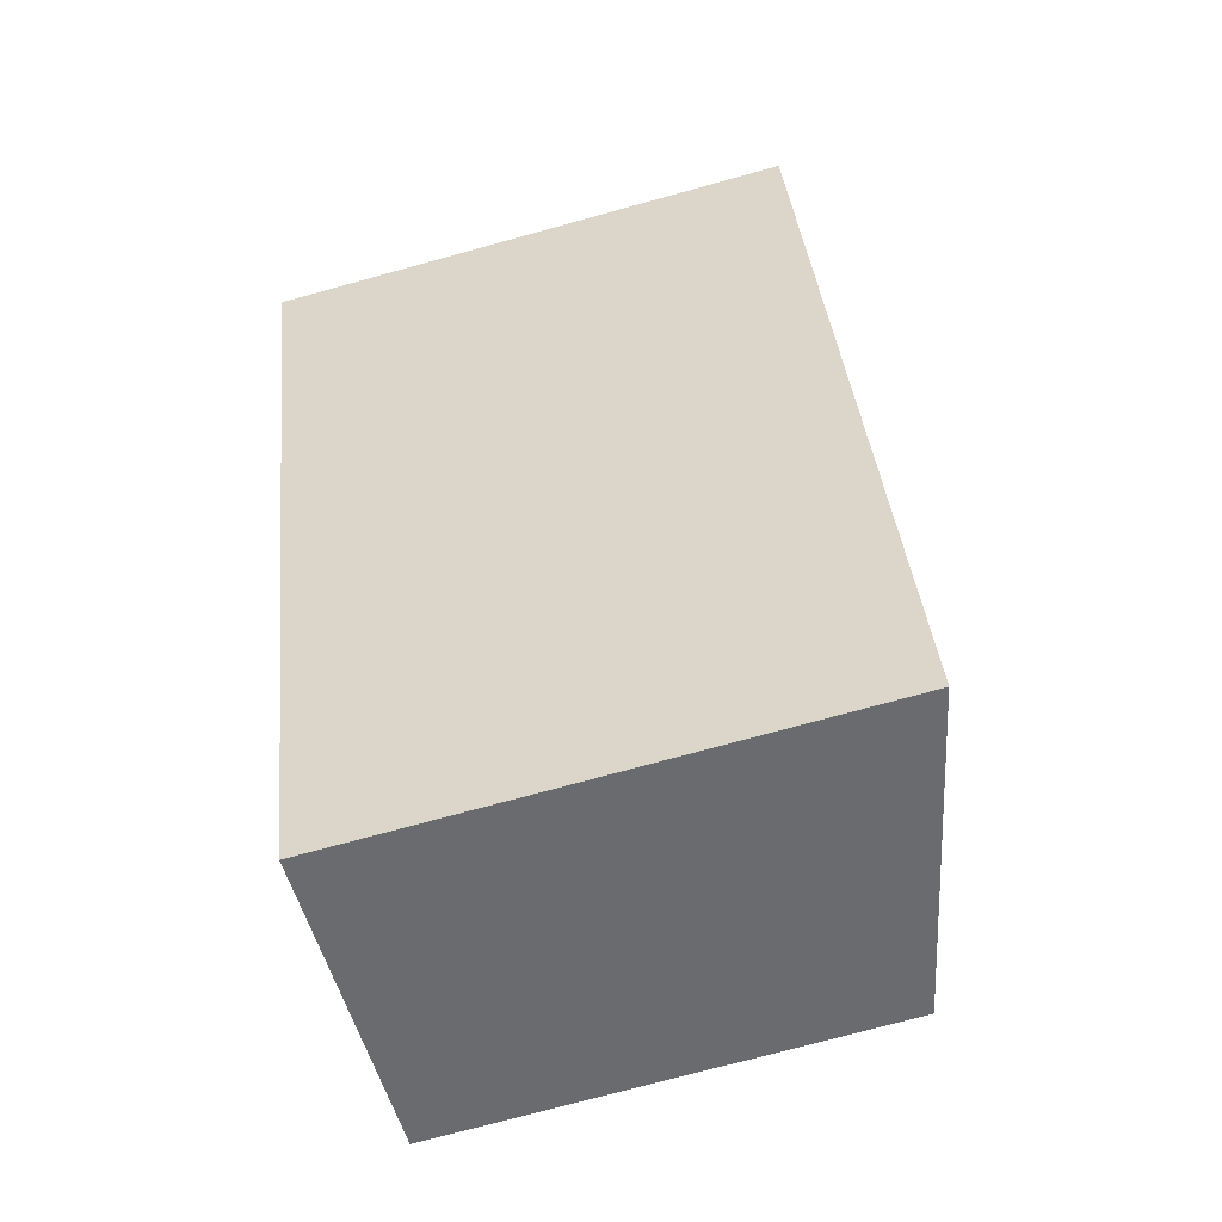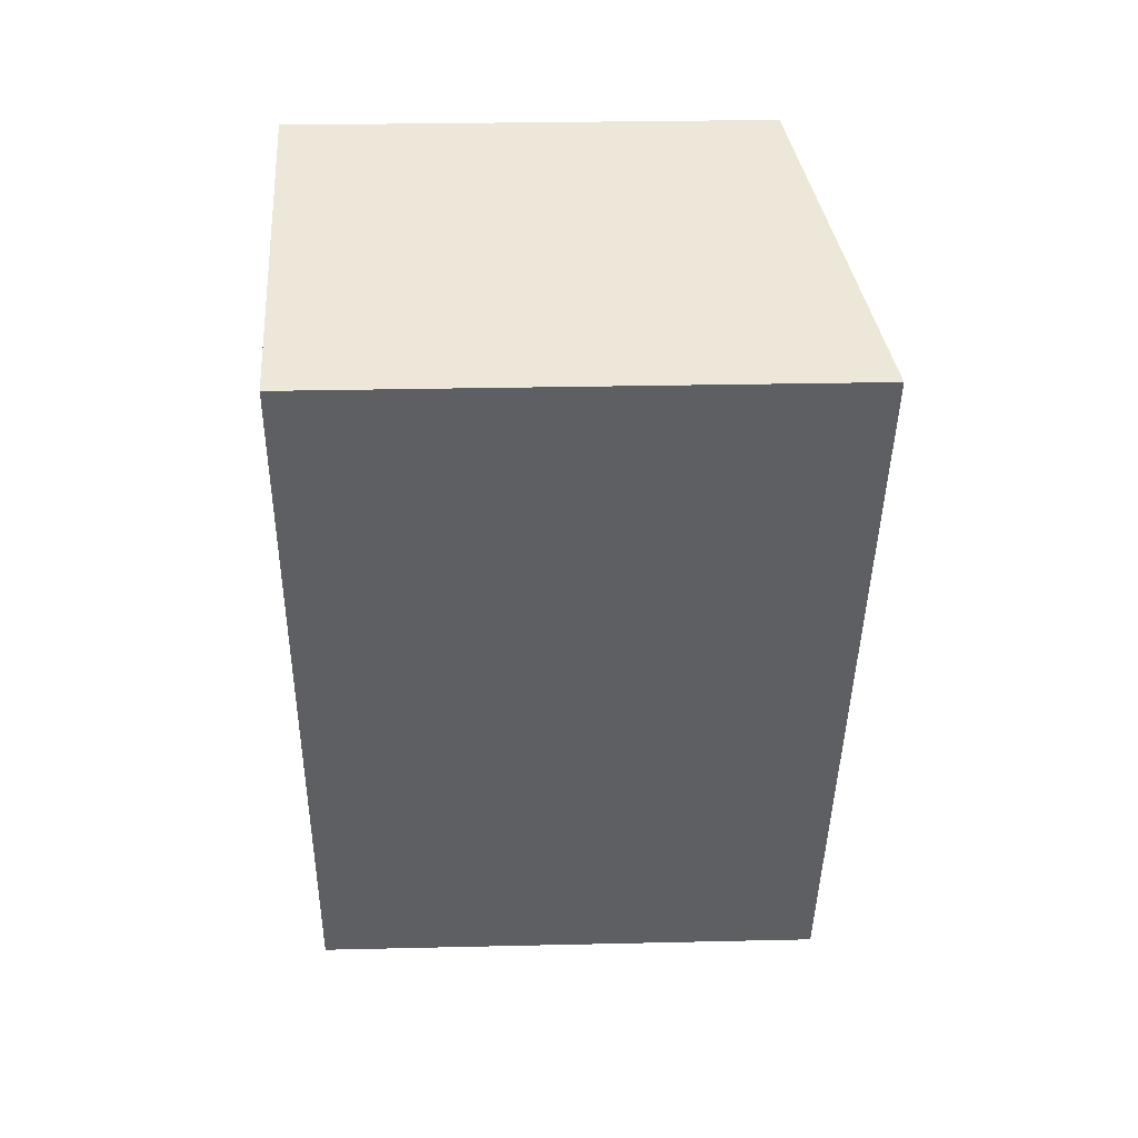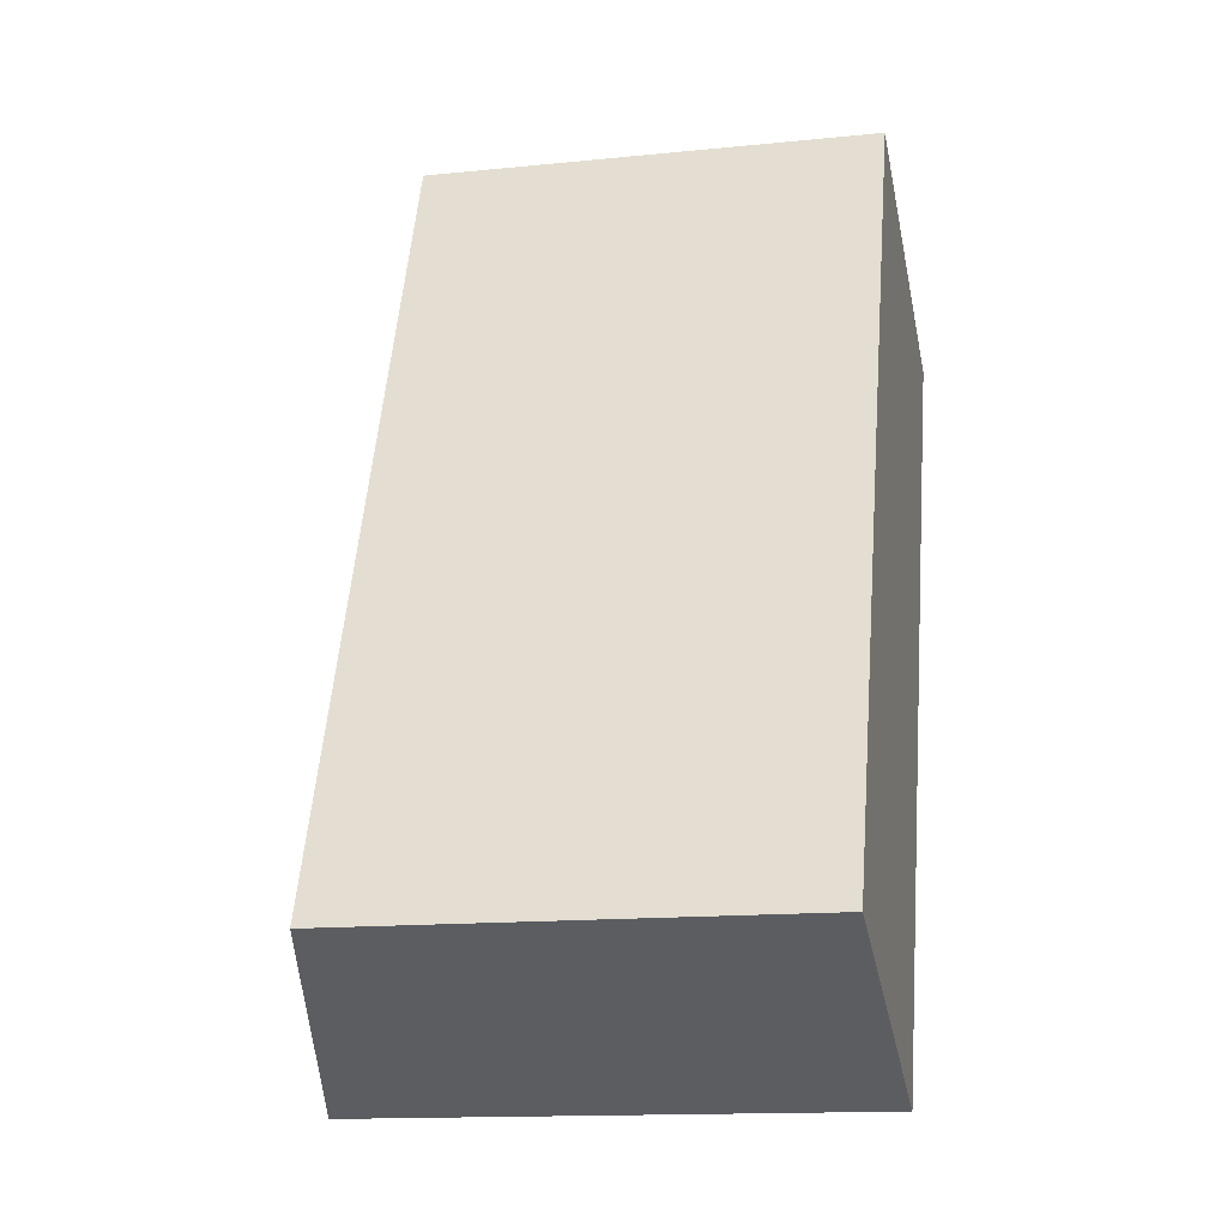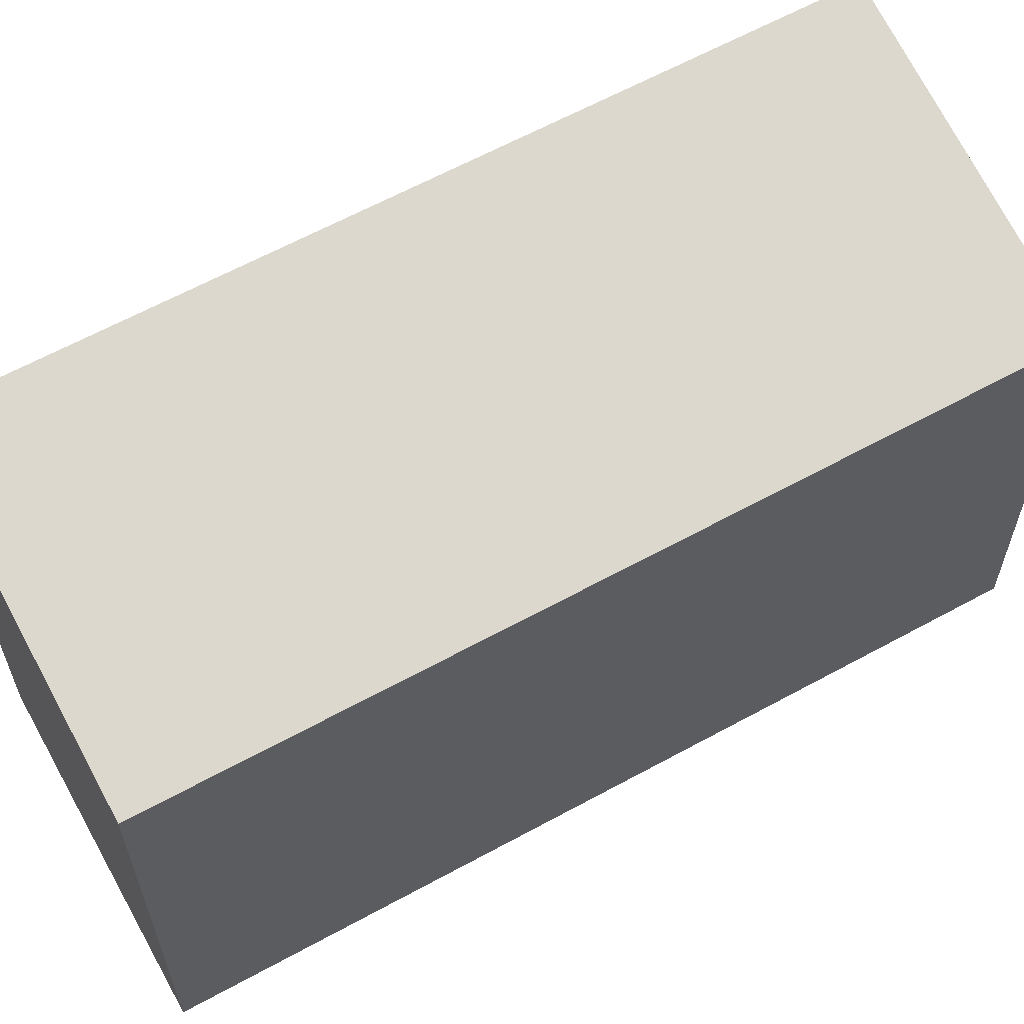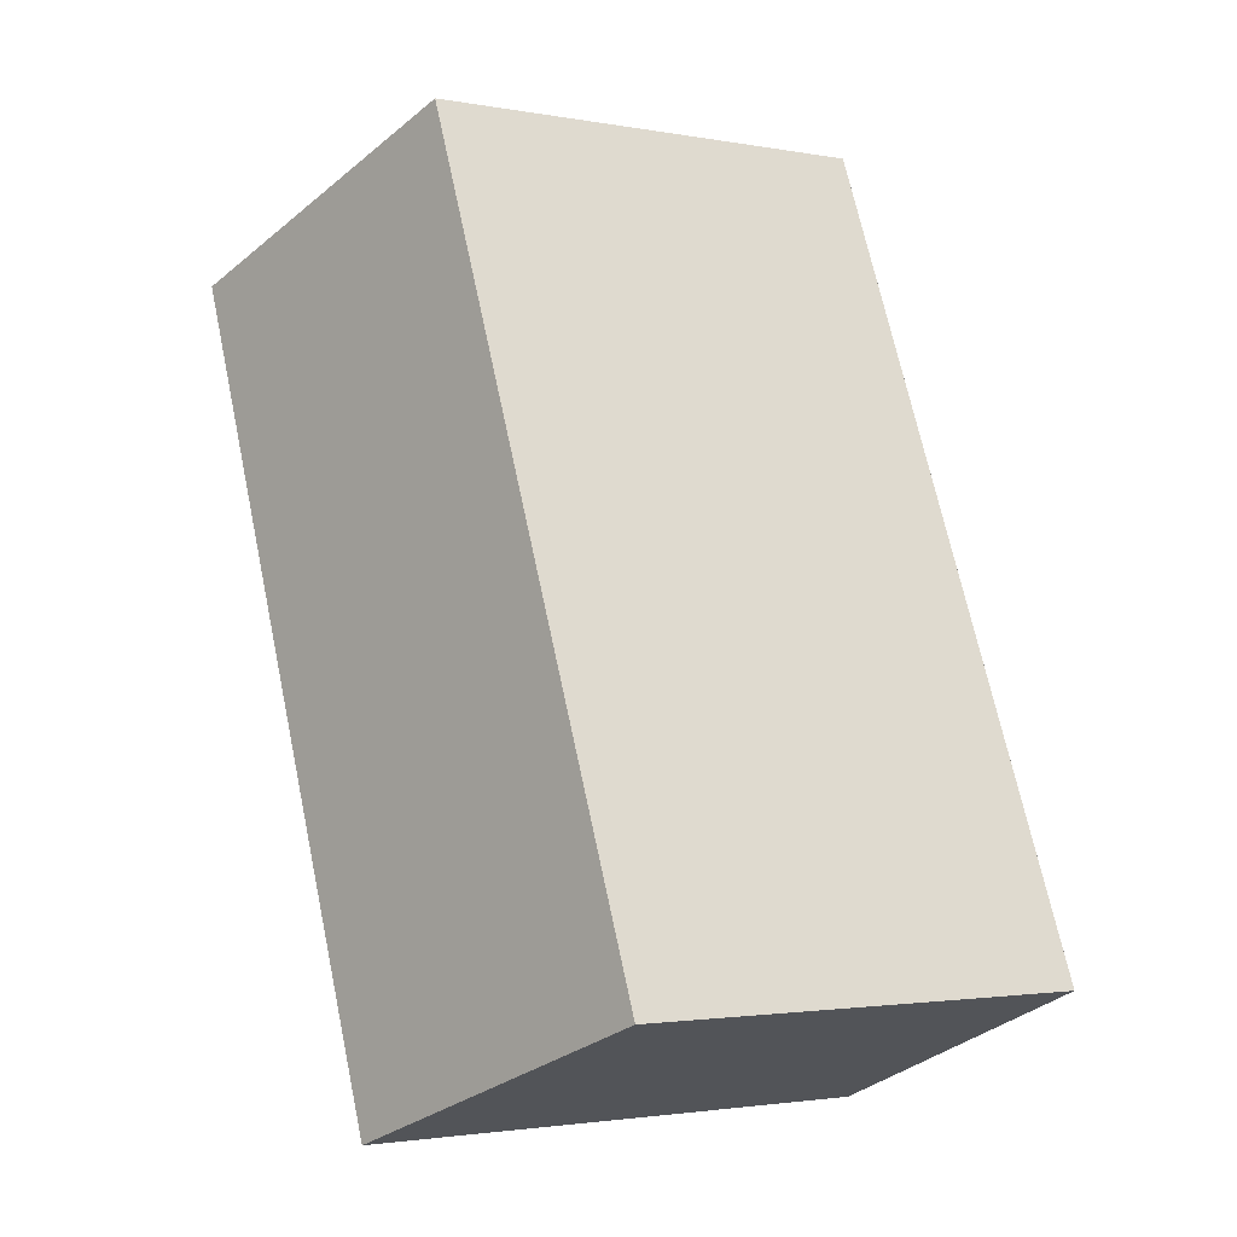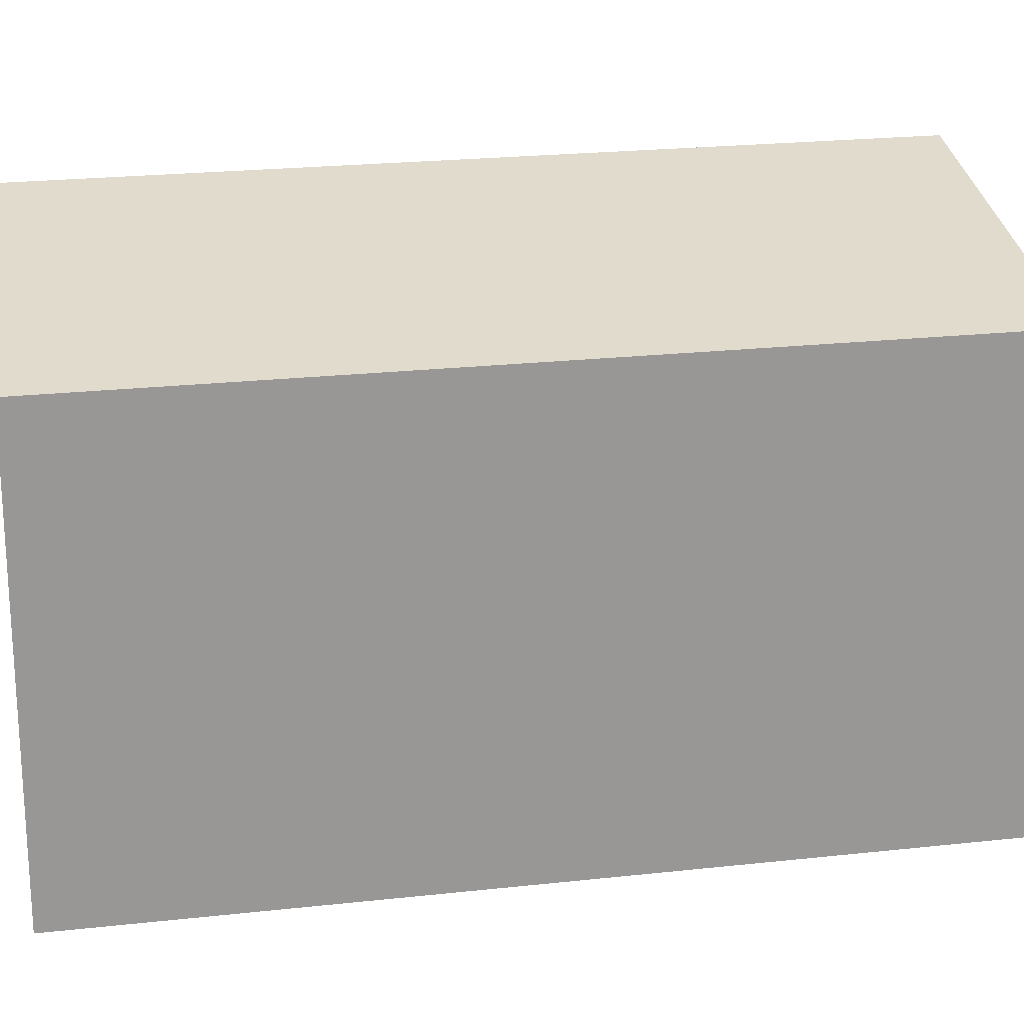
<metadata>
{"format":"obj","ext":"obj","renderer":"f3d","projection":"perspective","resolution":1024,"background":"white","views":[{"elev":-74.5,"azim":-74.7,"up":"+Y"},{"elev":26.7,"azim":-92.1,"up":"+Y"},{"elev":-14.4,"azim":102.5,"up":"+Y"},{"elev":62.6,"azim":83.2,"up":"+Z"},{"elev":-2.2,"azim":57.0,"up":"+Y"},{"elev":21.9,"azim":101.2,"up":"+Z"}]}
</metadata>
<code>
v -1212 -1123 2.542
v -1210 -1122 2.199
v -1209 -1126 2.196
v -1210 -1127 2.538
v -1210 -1122 2.199
v -1212 -1123 2.542
v -1212 -1123 4.441e-16
v -1210 -1122 0
v -1209 -1126 2.196
v -1210 -1122 2.199
v -1210 -1122 0
v -1209 -1126 -4.441e-16
v -1210 -1127 2.538
v -1209 -1126 2.196
v -1209 -1126 -4.441e-16
v -1210 -1127 -4.441e-16
v -1212 -1123 2.542
v -1210 -1127 2.538
v -1210 -1127 -4.441e-16
v -1212 -1123 4.441e-16
v -1212 -1123 0
v -1210 -1122 0
v -1209 -1126 0
v -1210 -1127 0
f 2 3 4 1
f 6 7 8 5
f 10 11 12 9
f 14 15 16 13
f 18 19 20 17
f 22 23 24 21

</code>
